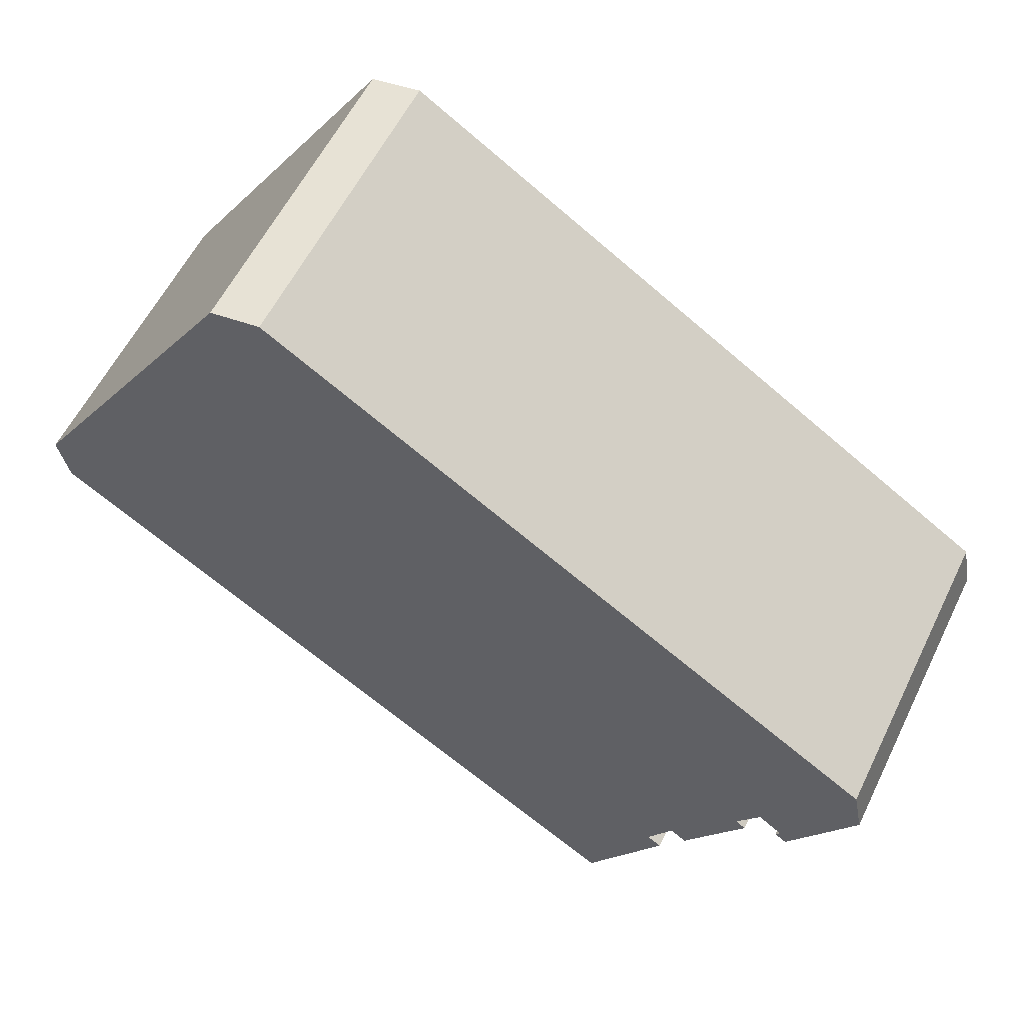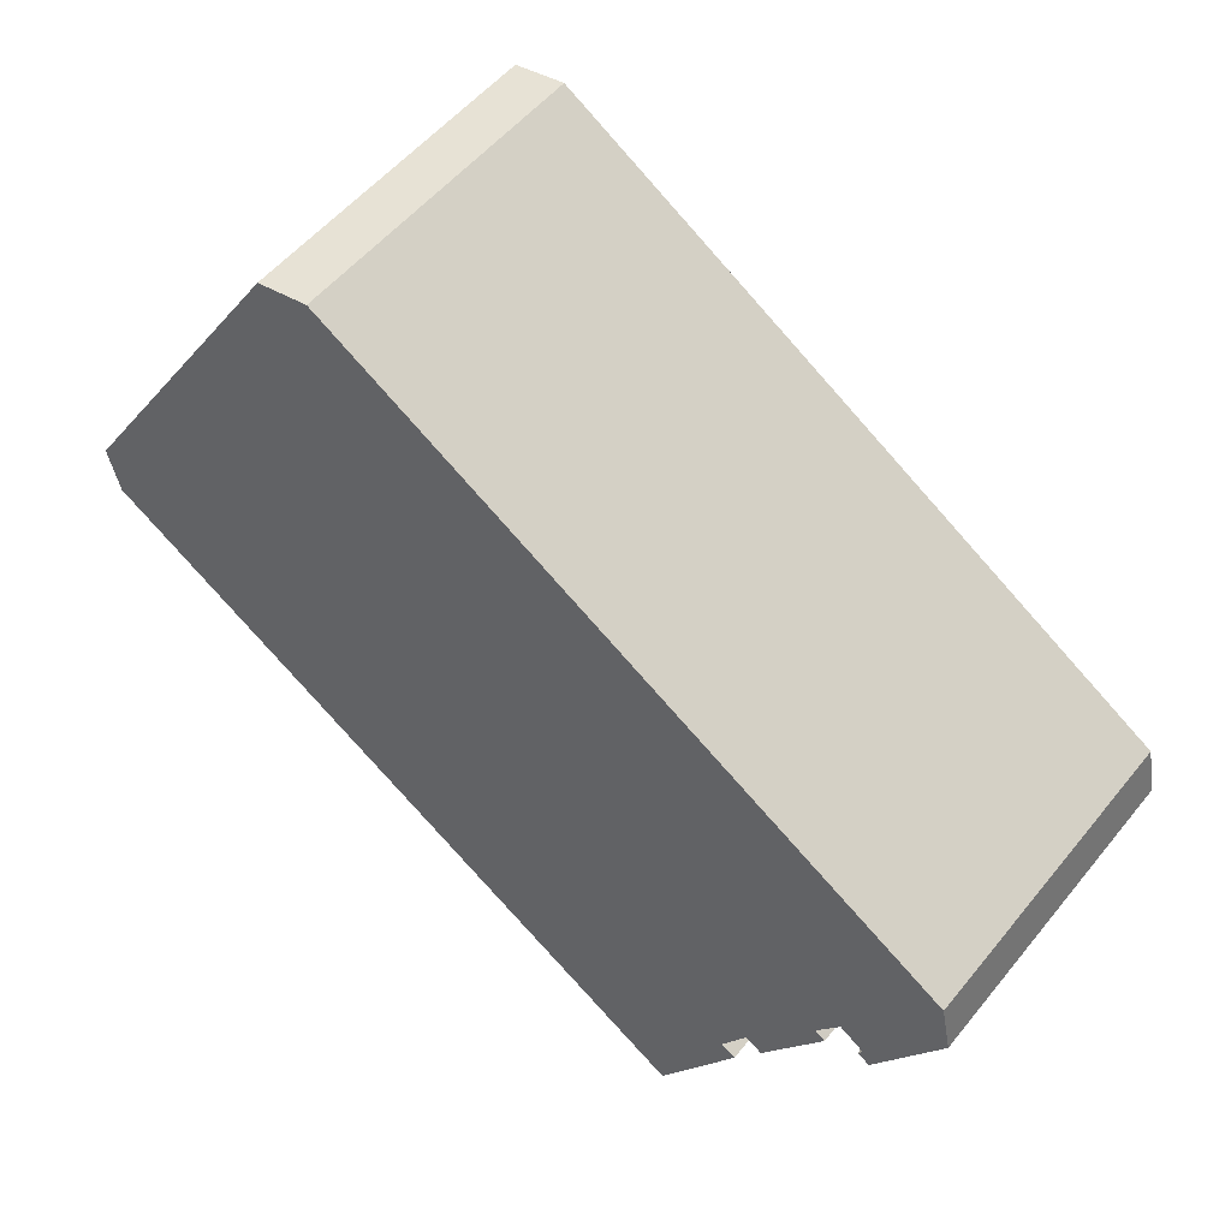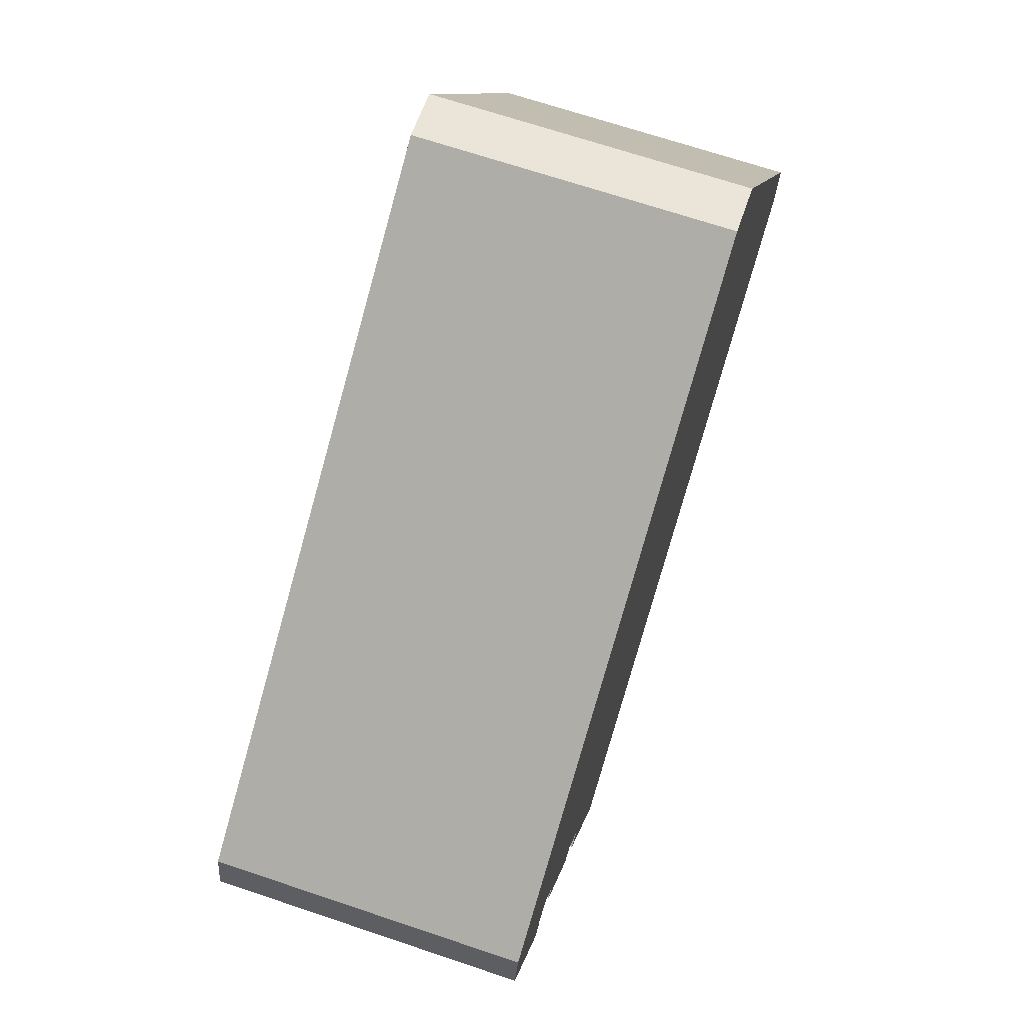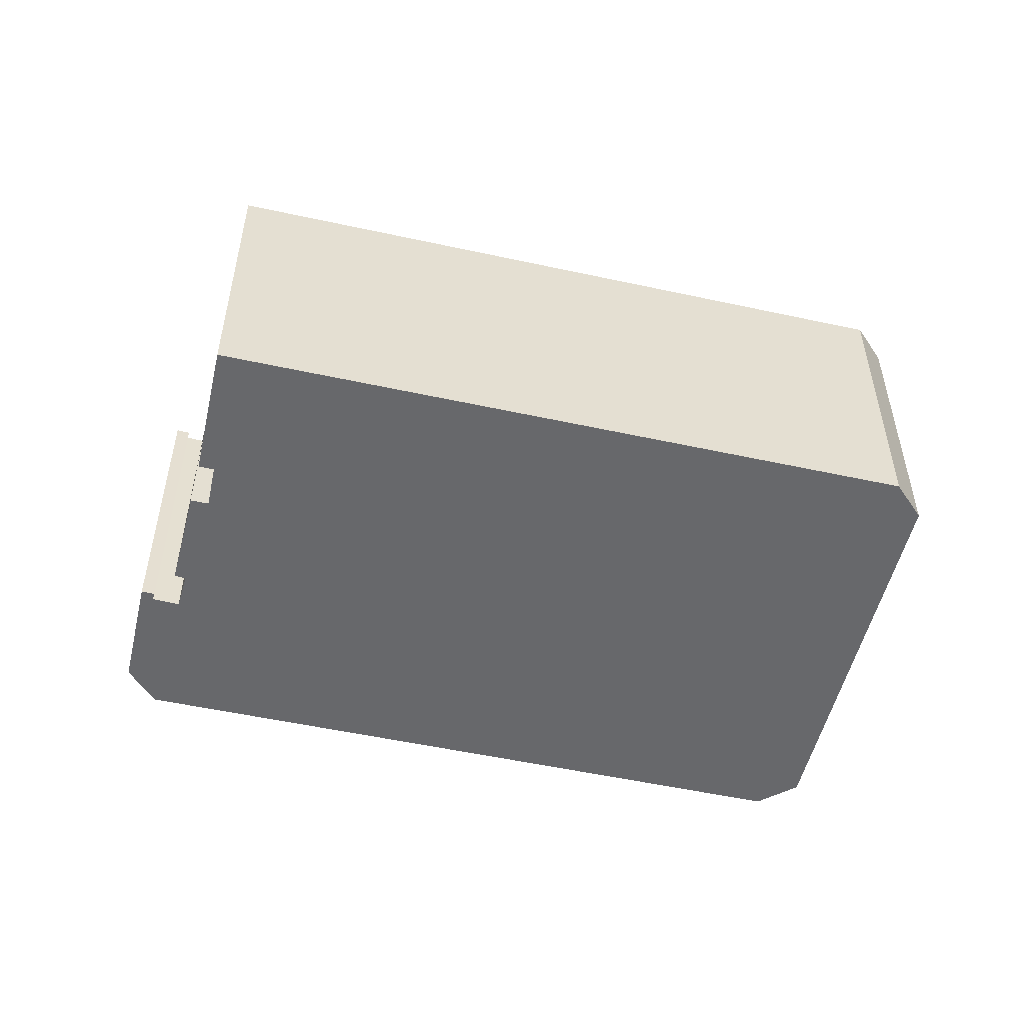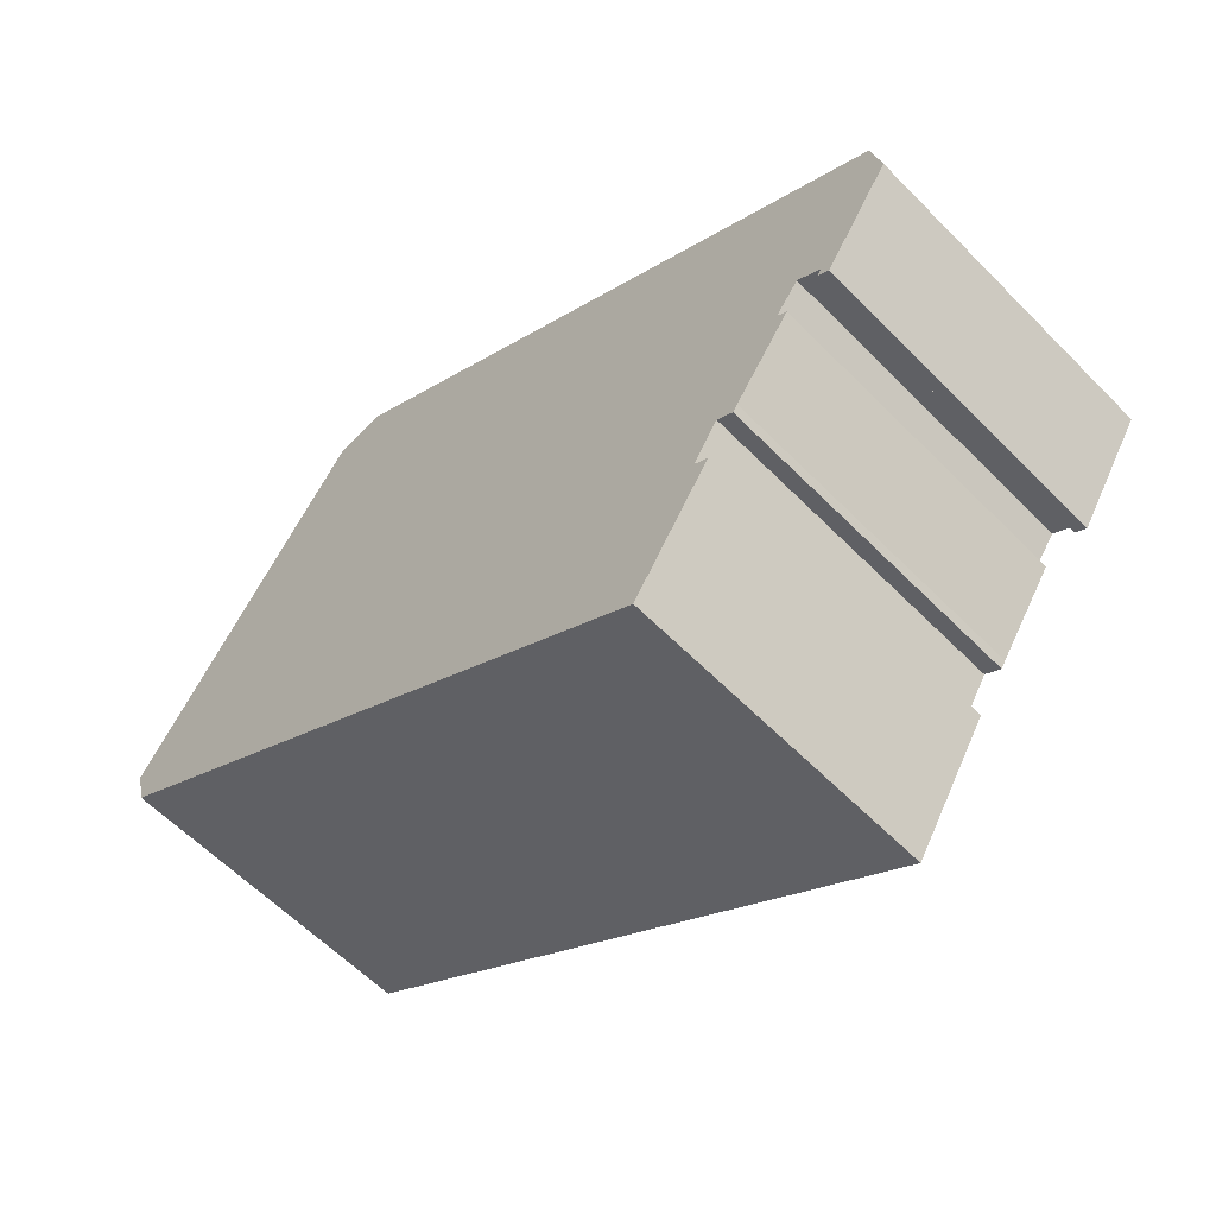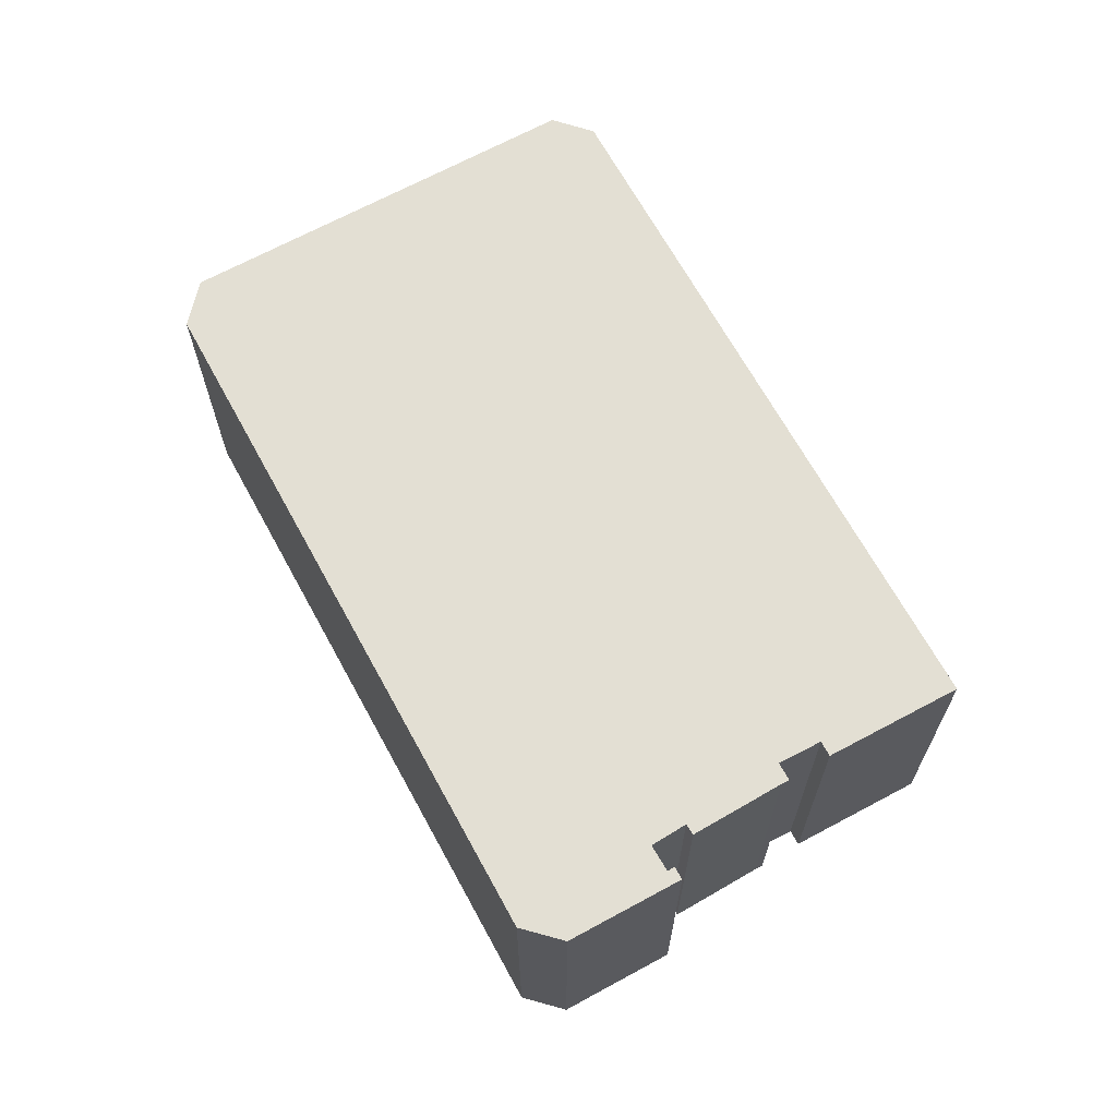
<metadata>
{"format":"obj","ext":"obj","renderer":"f3d","projection":"perspective","resolution":1024,"background":"white","views":[{"elev":57.4,"azim":25.8,"up":"+Z"},{"elev":52.4,"azim":37.7,"up":"+Z"},{"elev":68.8,"azim":108.6,"up":"+Z"},{"elev":-52.5,"azim":-160.4,"up":"+Y"},{"elev":-60.3,"azim":44.1,"up":"+Z"},{"elev":67.0,"azim":94.2,"up":"+Y"}]}
</metadata>
<code>
v  24.04 8.909 -5.323
v  23.84 8.909 -4.913
v  25.96 8.909 -2.343
v  23.7 8.909 -5.095
v  18.01 8.909 -12.72
v  19.84 8.909 -8.962
v  20.24 8.909 -9.22
v  21.15 8.909 -7.915
v  22.49 8.909 -5.35
v  22.77 8.909 -5.556
v  6.599 8.909 10.2
v  0 8.909 5.455e-16
v  20.55 8.909 -7.822
v  21.02 8.909 -8.123
v  11.24 8.909 -8.359
v  0.321 8.909 -1.319
v  11.24 8.909 8.364
v  25.69 8.909 -0.957
v  23.15 8.909 -4.441
v  8.048 8.909 10.42
v  20.24 5.646e-16 -9.22
v  18.01 7.792e-16 -12.72
v  25.96 1.435e-16 -2.343
v  24.04 3.259e-16 -5.323
v  23.15 2.719e-16 -4.441
v  22.49 3.276e-16 -5.35
v  22.77 3.402e-16 -5.556
v  21.15 4.847e-16 -7.915
v  21.02 4.974e-16 -8.123
v  20.55 4.79e-16 -7.822
v  19.84 5.488e-16 -8.962
v  11.24 5.118e-16 -8.359
v  0.321 8.077e-17 -1.319
v  23.7 3.12e-16 -5.095
v  23.84 3.008e-16 -4.913
v  0 0 0
v  6.599 -6.245e-16 10.2
v  8.048 -6.382e-16 10.42
v  11.24 -5.121e-16 8.364
v  25.69 5.86e-17 -0.957
g defaultobject
f 1 2 3
f 2 1 4
f 5 6 7
f 8 9 10
f 9 8 11
f 11 8 12
f 12 8 13
f 13 8 14
f 12 13 6
f 12 6 5
f 12 5 15
f 12 15 16
f 3 17 18
f 17 3 2
f 17 2 19
f 17 19 9
f 17 9 20
f 20 9 11
f 21 5 7
f 5 21 22
f 23 1 3
f 1 23 24
f 25 9 19
f 9 25 26
f 27 8 10
f 8 27 28
f 28 14 8
f 14 28 29
f 30 6 13
f 6 30 31
f 22 15 5
f 15 22 16
f 16 22 32
f 16 32 33
f 24 4 1
f 4 24 34
f 35 19 2
f 19 35 25
f 29 13 14
f 13 29 30
f 33 12 16
f 12 33 36
f 36 11 12
f 11 36 37
f 37 20 11
f 20 37 38
f 34 2 4
f 2 34 35
f 38 17 20
f 17 38 18
f 18 38 39
f 18 39 40
f 26 10 9
f 10 26 27
f 31 7 6
f 7 31 21
f 40 3 18
f 3 40 23
f 28 30 29
f 30 28 27
f 23 34 24
f 34 23 35
f 35 23 25
f 25 23 40
f 21 32 22
f 32 21 31
f 32 31 30
f 32 30 27
f 32 27 26
f 32 26 25
f 32 25 40
f 32 40 39
f 32 39 33
f 33 39 36
f 36 39 38
f 36 38 37

</code>
